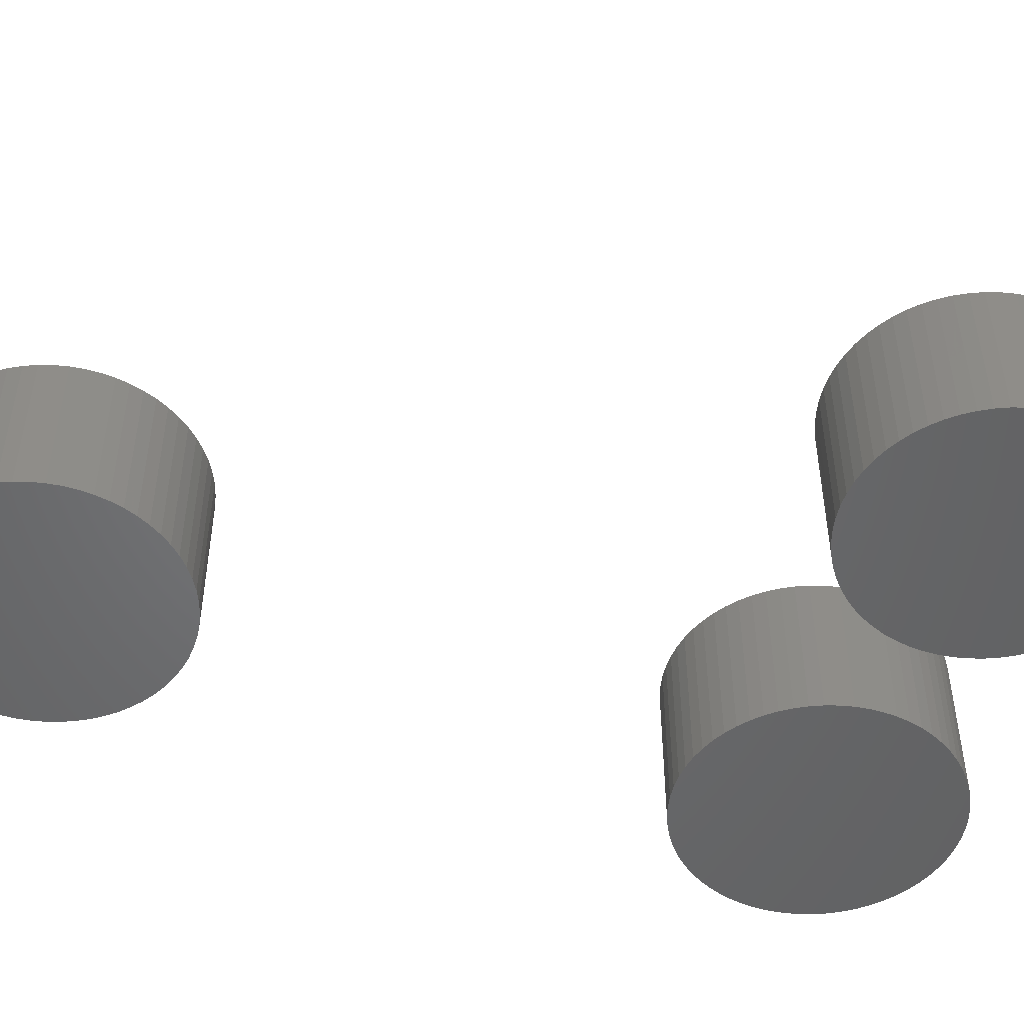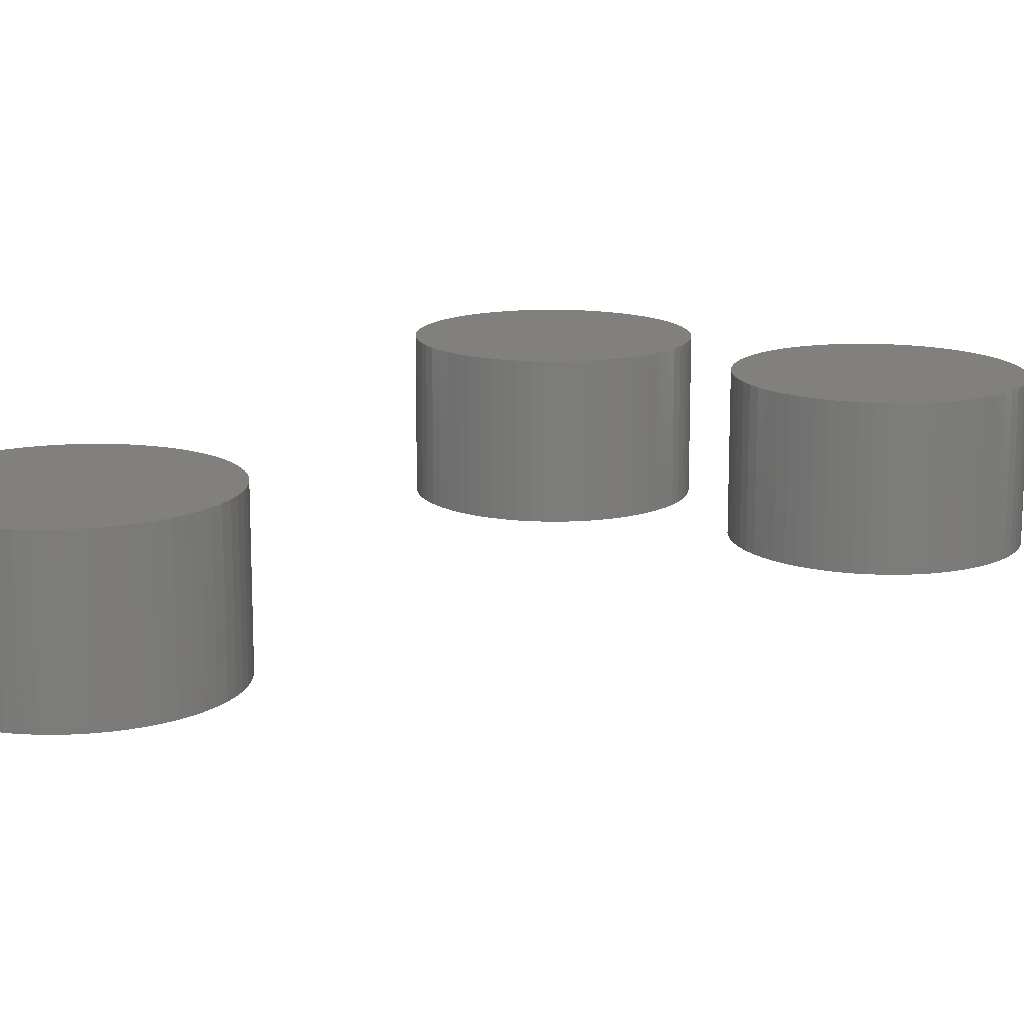
<metadata>
{"format":"stl","ext":"stl","renderer":"f3d","projection":"perspective","resolution":1024,"background":"white","views":[{"elev":-49.7,"azim":-110.5,"up":"+Z"},{"elev":14.6,"azim":-148.2,"up":"+Z"}]}
</metadata>
<code>
# stl→obj: 390 verts, 768 faces
v -2.25 -4.625 2
v -0.5 -4.625 2
v -0.5084 -4.453 2
v -0.5336 -4.284 2
v -0.5754 -4.117 2
v -0.6332 -3.955 2
v -0.7066 -3.8 2
v -0.7949 -3.653 2
v -0.8972 -3.515 2
v -1.013 -3.388 2
v -1.14 -3.272 2
v -1.278 -3.17 2
v -1.425 -3.082 2
v -1.58 -3.008 2
v -1.742 -2.95 2
v -1.909 -2.909 2
v -2.078 -2.883 2
v -2.25 -2.875 2
v -2.422 -2.883 2
v -2.591 -2.909 2
v -2.758 -2.95 2
v -2.92 -3.008 2
v -3.075 -3.082 2
v -3.222 -3.17 2
v -3.36 -3.272 2
v -3.487 -3.388 2
v -3.603 -3.515 2
v -3.705 -3.653 2
v -3.793 -3.8 2
v -3.867 -3.955 2
v -3.925 -4.117 2
v -3.966 -4.284 2
v -3.992 -4.453 2
v -4 -4.625 2
v -3.992 -4.797 2
v -3.966 -4.966 2
v -3.925 -5.133 2
v -3.867 -5.295 2
v -3.793 -5.45 2
v -3.705 -5.597 2
v -3.603 -5.735 2
v -3.487 -5.862 2
v -3.36 -5.978 2
v -3.222 -6.08 2
v -3.075 -6.168 2
v -2.92 -6.242 2
v -2.758 -6.3 2
v -2.591 -6.341 2
v -2.422 -6.367 2
v -2.25 -6.375 2
v -2.078 -6.367 2
v -1.909 -6.341 2
v -1.742 -6.3 2
v -1.58 -6.242 2
v -1.425 -6.168 2
v -1.278 -6.08 2
v -1.14 -5.978 2
v -1.013 -5.862 2
v -0.8972 -5.735 2
v -0.7949 -5.597 2
v -0.7066 -5.45 2
v -0.6332 -5.295 2
v -0.5754 -5.133 2
v -0.5336 -4.966 2
v -0.5084 -4.797 2
v -2.25 -4.625 0
v -0.5084 -4.453 0
v -0.5 -4.625 0
v -0.5336 -4.284 0
v -0.5754 -4.117 0
v -0.6332 -3.955 0
v -0.7066 -3.8 0
v -0.7949 -3.653 0
v -0.8972 -3.515 0
v -1.013 -3.388 0
v -1.14 -3.272 0
v -1.278 -3.17 0
v -1.425 -3.082 0
v -1.58 -3.008 0
v -1.742 -2.95 0
v -1.909 -2.909 0
v -2.078 -2.883 0
v -2.25 -2.875 0
v -2.422 -2.883 0
v -2.591 -2.909 0
v -2.758 -2.95 0
v -2.92 -3.008 0
v -3.075 -3.082 0
v -3.222 -3.17 0
v -3.36 -3.272 0
v -3.487 -3.388 0
v -3.603 -3.515 0
v -3.705 -3.653 0
v -3.793 -3.8 0
v -3.867 -3.955 0
v -3.925 -4.117 0
v -3.966 -4.284 0
v -3.992 -4.453 0
v -4 -4.625 0
v -3.992 -4.797 0
v -3.966 -4.966 0
v -3.925 -5.133 0
v -3.867 -5.295 0
v -3.793 -5.45 0
v -3.705 -5.597 0
v -3.603 -5.735 0
v -3.487 -5.862 0
v -3.36 -5.978 0
v -3.222 -6.08 0
v -3.075 -6.168 0
v -2.92 -6.242 0
v -2.758 -6.3 0
v -2.591 -6.341 0
v -2.422 -6.367 0
v -2.25 -6.375 0
v -2.078 -6.367 0
v -1.909 -6.341 0
v -1.742 -6.3 0
v -1.58 -6.242 0
v -1.425 -6.168 0
v -1.278 -6.08 0
v -1.14 -5.978 0
v -1.013 -5.862 0
v -0.8972 -5.735 0
v -0.7949 -5.597 0
v -0.7066 -5.45 0
v -0.6332 -5.295 0
v -0.5754 -5.133 0
v -0.5336 -4.966 0
v -0.5084 -4.797 0
v 2.25 4.625 2
v 4 4.625 2
v 3.992 4.797 2
v 3.966 4.966 2
v 3.925 5.133 2
v 3.867 5.295 2
v 3.793 5.45 2
v 3.705 5.597 2
v 3.603 5.735 2
v 3.487 5.862 2
v 3.36 5.978 2
v 3.222 6.08 2
v 3.075 6.168 2
v 2.92 6.242 2
v 2.758 6.3 2
v 2.591 6.341 2
v 2.422 6.367 2
v 2.25 6.375 2
v 2.078 6.367 2
v 1.909 6.341 2
v 1.742 6.3 2
v 1.58 6.242 2
v 1.425 6.168 2
v 1.278 6.08 2
v 1.14 5.978 2
v 1.013 5.862 2
v 0.8972 5.735 2
v 0.7949 5.597 2
v 0.7066 5.45 2
v 0.6332 5.295 2
v 0.5754 5.133 2
v 0.5336 4.966 2
v 0.5084 4.797 2
v 0.5 4.625 2
v 0.5084 4.453 2
v 0.5336 4.284 2
v 0.5754 4.117 2
v 0.6332 3.955 2
v 0.7066 3.8 2
v 0.7949 3.653 2
v 0.8972 3.515 2
v 1.013 3.388 2
v 1.14 3.272 2
v 1.278 3.17 2
v 1.425 3.082 2
v 1.58 3.008 2
v 1.742 2.95 2
v 1.909 2.909 2
v 2.078 2.883 2
v 2.25 2.875 2
v 2.422 2.883 2
v 2.591 2.909 2
v 2.758 2.95 2
v 2.92 3.008 2
v 3.075 3.082 2
v 3.222 3.17 2
v 3.36 3.272 2
v 3.487 3.388 2
v 3.603 3.515 2
v 3.705 3.653 2
v 3.793 3.8 2
v 3.867 3.955 2
v 3.925 4.117 2
v 3.966 4.284 2
v 3.992 4.453 2
v 2.25 4.625 0
v 3.992 4.797 0
v 4 4.625 0
v 3.966 4.966 0
v 3.925 5.133 0
v 3.867 5.295 0
v 3.793 5.45 0
v 3.705 5.597 0
v 3.603 5.735 0
v 3.487 5.862 0
v 3.36 5.978 0
v 3.222 6.08 0
v 3.075 6.168 0
v 2.92 6.242 0
v 2.758 6.3 0
v 2.591 6.341 0
v 2.422 6.367 0
v 2.25 6.375 0
v 2.078 6.367 0
v 1.909 6.341 0
v 1.742 6.3 0
v 1.58 6.242 0
v 1.425 6.168 0
v 1.278 6.08 0
v 1.14 5.978 0
v 1.013 5.862 0
v 0.8972 5.735 0
v 0.7949 5.597 0
v 0.7066 5.45 0
v 0.6332 5.295 0
v 0.5754 5.133 0
v 0.5336 4.966 0
v 0.5084 4.797 0
v 0.5 4.625 0
v 0.5084 4.453 0
v 0.5336 4.284 0
v 0.5754 4.117 0
v 0.6332 3.955 0
v 0.7066 3.8 0
v 0.7949 3.653 0
v 0.8972 3.515 0
v 1.013 3.388 0
v 1.14 3.272 0
v 1.278 3.17 0
v 1.425 3.082 0
v 1.58 3.008 0
v 1.742 2.95 0
v 1.909 2.909 0
v 2.078 2.883 0
v 2.25 2.875 0
v 2.422 2.883 0
v 2.591 2.909 0
v 2.758 2.95 0
v 2.92 3.008 0
v 3.075 3.082 0
v 3.222 3.17 0
v 3.36 3.272 0
v 3.487 3.388 0
v 3.603 3.515 0
v 3.705 3.653 0
v 3.793 3.8 0
v 3.867 3.955 0
v 3.925 4.117 0
v 3.966 4.284 0
v 3.992 4.453 0
v 2.25 -4.625 2
v 4 -4.625 2
v 3.992 -4.453 2
v 3.966 -4.284 2
v 3.925 -4.117 2
v 3.867 -3.955 2
v 3.793 -3.8 2
v 3.705 -3.653 2
v 3.603 -3.515 2
v 3.487 -3.388 2
v 3.36 -3.272 2
v 3.222 -3.17 2
v 3.075 -3.082 2
v 2.92 -3.008 2
v 2.758 -2.95 2
v 2.591 -2.909 2
v 2.422 -2.883 2
v 2.25 -2.875 2
v 2.078 -2.883 2
v 1.909 -2.909 2
v 1.742 -2.95 2
v 1.58 -3.008 2
v 1.425 -3.082 2
v 1.278 -3.17 2
v 1.14 -3.272 2
v 1.013 -3.388 2
v 0.8972 -3.515 2
v 0.7949 -3.653 2
v 0.7066 -3.8 2
v 0.6332 -3.955 2
v 0.5754 -4.117 2
v 0.5336 -4.284 2
v 0.5084 -4.453 2
v 0.5 -4.625 2
v 0.5084 -4.797 2
v 0.5336 -4.966 2
v 0.5754 -5.133 2
v 0.6332 -5.295 2
v 0.7066 -5.45 2
v 0.7949 -5.597 2
v 0.8972 -5.735 2
v 1.013 -5.862 2
v 1.14 -5.978 2
v 1.278 -6.08 2
v 1.425 -6.168 2
v 1.58 -6.242 2
v 1.742 -6.3 2
v 1.909 -6.341 2
v 2.078 -6.367 2
v 2.25 -6.375 2
v 2.422 -6.367 2
v 2.591 -6.341 2
v 2.758 -6.3 2
v 2.92 -6.242 2
v 3.075 -6.168 2
v 3.222 -6.08 2
v 3.36 -5.978 2
v 3.487 -5.862 2
v 3.603 -5.735 2
v 3.705 -5.597 2
v 3.793 -5.45 2
v 3.867 -5.295 2
v 3.925 -5.133 2
v 3.966 -4.966 2
v 3.992 -4.797 2
v 2.25 -4.625 0
v 3.992 -4.453 0
v 4 -4.625 0
v 3.966 -4.284 0
v 3.925 -4.117 0
v 3.867 -3.955 0
v 3.793 -3.8 0
v 3.705 -3.653 0
v 3.603 -3.515 0
v 3.487 -3.388 0
v 3.36 -3.272 0
v 3.222 -3.17 0
v 3.075 -3.082 0
v 2.92 -3.008 0
v 2.758 -2.95 0
v 2.591 -2.909 0
v 2.422 -2.883 0
v 2.25 -2.875 0
v 2.078 -2.883 0
v 1.909 -2.909 0
v 1.742 -2.95 0
v 1.58 -3.008 0
v 1.425 -3.082 0
v 1.278 -3.17 0
v 1.14 -3.272 0
v 1.013 -3.388 0
v 0.8972 -3.515 0
v 0.7949 -3.653 0
v 0.7066 -3.8 0
v 0.6332 -3.955 0
v 0.5754 -4.117 0
v 0.5336 -4.284 0
v 0.5084 -4.453 0
v 0.5 -4.625 0
v 0.5084 -4.797 0
v 0.5336 -4.966 0
v 0.5754 -5.133 0
v 0.6332 -5.295 0
v 0.7066 -5.45 0
v 0.7949 -5.597 0
v 0.8972 -5.735 0
v 1.013 -5.862 0
v 1.14 -5.978 0
v 1.278 -6.08 0
v 1.425 -6.168 0
v 1.58 -6.242 0
v 1.742 -6.3 0
v 1.909 -6.341 0
v 2.078 -6.367 0
v 2.25 -6.375 0
v 2.422 -6.367 0
v 2.591 -6.341 0
v 2.758 -6.3 0
v 2.92 -6.242 0
v 3.075 -6.168 0
v 3.222 -6.08 0
v 3.36 -5.978 0
v 3.487 -5.862 0
v 3.603 -5.735 0
v 3.705 -5.597 0
v 3.793 -5.45 0
v 3.867 -5.295 0
v 3.925 -5.133 0
v 3.966 -4.966 0
v 3.992 -4.797 0
f 1 2 3
f 1 3 4
f 1 4 5
f 1 5 6
f 1 6 7
f 1 7 8
f 1 8 9
f 1 9 10
f 1 10 11
f 1 11 12
f 1 12 13
f 1 13 14
f 1 14 15
f 1 15 16
f 1 16 17
f 1 17 18
f 1 18 19
f 1 19 20
f 1 20 21
f 1 21 22
f 1 22 23
f 1 23 24
f 1 24 25
f 1 25 26
f 1 26 27
f 1 27 28
f 1 28 29
f 1 29 30
f 1 30 31
f 1 31 32
f 1 32 33
f 1 33 34
f 1 34 35
f 1 35 36
f 1 36 37
f 1 37 38
f 1 38 39
f 1 39 40
f 1 40 41
f 1 41 42
f 1 42 43
f 1 43 44
f 1 44 45
f 1 45 46
f 1 46 47
f 1 47 48
f 1 48 49
f 1 49 50
f 1 50 51
f 1 51 52
f 1 52 53
f 1 53 54
f 1 54 55
f 1 55 56
f 1 56 57
f 1 57 58
f 1 58 59
f 1 59 60
f 1 60 61
f 1 61 62
f 1 62 63
f 1 63 64
f 1 64 65
f 1 65 2
f 66 67 68
f 66 69 67
f 66 70 69
f 66 71 70
f 66 72 71
f 66 73 72
f 66 74 73
f 66 75 74
f 66 76 75
f 66 77 76
f 66 78 77
f 66 79 78
f 66 80 79
f 66 81 80
f 66 82 81
f 66 83 82
f 66 84 83
f 66 85 84
f 66 86 85
f 66 87 86
f 66 88 87
f 66 89 88
f 66 90 89
f 66 91 90
f 66 92 91
f 66 93 92
f 66 94 93
f 66 95 94
f 66 96 95
f 66 97 96
f 66 98 97
f 66 99 98
f 66 100 99
f 66 101 100
f 66 102 101
f 66 103 102
f 66 104 103
f 66 105 104
f 66 106 105
f 66 107 106
f 66 108 107
f 66 109 108
f 66 110 109
f 66 111 110
f 66 112 111
f 66 113 112
f 66 114 113
f 66 115 114
f 66 116 115
f 66 117 116
f 66 118 117
f 66 119 118
f 66 120 119
f 66 121 120
f 66 122 121
f 66 123 122
f 66 124 123
f 66 125 124
f 66 126 125
f 66 127 126
f 66 128 127
f 66 129 128
f 66 130 129
f 66 68 130
f 68 67 2
f 67 3 2
f 67 69 3
f 69 4 3
f 69 70 4
f 70 5 4
f 70 71 5
f 71 6 5
f 71 72 6
f 72 7 6
f 72 73 7
f 73 8 7
f 73 74 8
f 74 9 8
f 74 75 9
f 75 10 9
f 75 76 10
f 76 11 10
f 76 77 11
f 77 12 11
f 77 78 12
f 78 13 12
f 78 79 13
f 79 14 13
f 79 80 14
f 80 15 14
f 80 81 15
f 81 16 15
f 81 82 16
f 82 17 16
f 82 83 17
f 83 18 17
f 83 84 18
f 84 19 18
f 84 85 19
f 85 20 19
f 85 86 20
f 86 21 20
f 86 87 21
f 87 22 21
f 87 88 22
f 88 23 22
f 88 89 23
f 89 24 23
f 89 90 24
f 90 25 24
f 90 91 25
f 91 26 25
f 91 92 26
f 92 27 26
f 92 93 27
f 93 28 27
f 93 94 28
f 94 29 28
f 94 95 29
f 95 30 29
f 95 96 30
f 96 31 30
f 96 97 31
f 97 32 31
f 97 98 32
f 98 33 32
f 98 99 33
f 99 34 33
f 99 100 34
f 100 35 34
f 100 101 35
f 101 36 35
f 101 102 36
f 102 37 36
f 102 103 37
f 103 38 37
f 103 104 38
f 104 39 38
f 104 105 39
f 105 40 39
f 105 106 40
f 106 41 40
f 106 107 41
f 107 42 41
f 107 108 42
f 108 43 42
f 108 109 43
f 109 44 43
f 109 110 44
f 110 45 44
f 110 111 45
f 111 46 45
f 111 112 46
f 112 47 46
f 112 113 47
f 113 48 47
f 113 114 48
f 114 49 48
f 114 115 49
f 115 50 49
f 115 116 50
f 116 51 50
f 116 117 51
f 117 52 51
f 117 118 52
f 118 53 52
f 118 119 53
f 119 54 53
f 119 120 54
f 120 55 54
f 120 121 55
f 121 56 55
f 121 122 56
f 122 57 56
f 122 123 57
f 123 58 57
f 123 124 58
f 124 59 58
f 124 125 59
f 125 60 59
f 125 126 60
f 126 61 60
f 126 127 61
f 127 62 61
f 127 128 62
f 128 63 62
f 128 129 63
f 129 64 63
f 129 130 64
f 130 65 64
f 130 68 65
f 68 2 65
f 131 132 133
f 131 133 134
f 131 134 135
f 131 135 136
f 131 136 137
f 131 137 138
f 131 138 139
f 131 139 140
f 131 140 141
f 131 141 142
f 131 142 143
f 131 143 144
f 131 144 145
f 131 145 146
f 131 146 147
f 131 147 148
f 131 148 149
f 131 149 150
f 131 150 151
f 131 151 152
f 131 152 153
f 131 153 154
f 131 154 155
f 131 155 156
f 131 156 157
f 131 157 158
f 131 158 159
f 131 159 160
f 131 160 161
f 131 161 162
f 131 162 163
f 131 163 164
f 131 164 165
f 131 165 166
f 131 166 167
f 131 167 168
f 131 168 169
f 131 169 170
f 131 170 171
f 131 171 172
f 131 172 173
f 131 173 174
f 131 174 175
f 131 175 176
f 131 176 177
f 131 177 178
f 131 178 179
f 131 179 180
f 131 180 181
f 131 181 182
f 131 182 183
f 131 183 184
f 131 184 185
f 131 185 186
f 131 186 187
f 131 187 188
f 131 188 189
f 131 189 190
f 131 190 191
f 131 191 192
f 131 192 193
f 131 193 194
f 131 194 195
f 131 195 132
f 196 197 198
f 196 199 197
f 196 200 199
f 196 201 200
f 196 202 201
f 196 203 202
f 196 204 203
f 196 205 204
f 196 206 205
f 196 207 206
f 196 208 207
f 196 209 208
f 196 210 209
f 196 211 210
f 196 212 211
f 196 213 212
f 196 214 213
f 196 215 214
f 196 216 215
f 196 217 216
f 196 218 217
f 196 219 218
f 196 220 219
f 196 221 220
f 196 222 221
f 196 223 222
f 196 224 223
f 196 225 224
f 196 226 225
f 196 227 226
f 196 228 227
f 196 229 228
f 196 230 229
f 196 231 230
f 196 232 231
f 196 233 232
f 196 234 233
f 196 235 234
f 196 236 235
f 196 237 236
f 196 238 237
f 196 239 238
f 196 240 239
f 196 241 240
f 196 242 241
f 196 243 242
f 196 244 243
f 196 245 244
f 196 246 245
f 196 247 246
f 196 248 247
f 196 249 248
f 196 250 249
f 196 251 250
f 196 252 251
f 196 253 252
f 196 254 253
f 196 255 254
f 196 256 255
f 196 257 256
f 196 258 257
f 196 259 258
f 196 260 259
f 196 198 260
f 198 197 132
f 197 133 132
f 197 199 133
f 199 134 133
f 199 200 134
f 200 135 134
f 200 201 135
f 201 136 135
f 201 202 136
f 202 137 136
f 202 203 137
f 203 138 137
f 203 204 138
f 204 139 138
f 204 205 139
f 205 140 139
f 205 206 140
f 206 141 140
f 206 207 141
f 207 142 141
f 207 208 142
f 208 143 142
f 208 209 143
f 209 144 143
f 209 210 144
f 210 145 144
f 210 211 145
f 211 146 145
f 211 212 146
f 212 147 146
f 212 213 147
f 213 148 147
f 213 214 148
f 214 149 148
f 214 215 149
f 215 150 149
f 215 216 150
f 216 151 150
f 216 217 151
f 217 152 151
f 217 218 152
f 218 153 152
f 218 219 153
f 219 154 153
f 219 220 154
f 220 155 154
f 220 221 155
f 221 156 155
f 221 222 156
f 222 157 156
f 222 223 157
f 223 158 157
f 223 224 158
f 224 159 158
f 224 225 159
f 225 160 159
f 225 226 160
f 226 161 160
f 226 227 161
f 227 162 161
f 227 228 162
f 228 163 162
f 228 229 163
f 229 164 163
f 229 230 164
f 230 165 164
f 230 231 165
f 231 166 165
f 231 232 166
f 232 167 166
f 232 233 167
f 233 168 167
f 233 234 168
f 234 169 168
f 234 235 169
f 235 170 169
f 235 236 170
f 236 171 170
f 236 237 171
f 237 172 171
f 237 238 172
f 238 173 172
f 238 239 173
f 239 174 173
f 239 240 174
f 240 175 174
f 240 241 175
f 241 176 175
f 241 242 176
f 242 177 176
f 242 243 177
f 243 178 177
f 243 244 178
f 244 179 178
f 244 245 179
f 245 180 179
f 245 246 180
f 246 181 180
f 246 247 181
f 247 182 181
f 247 248 182
f 248 183 182
f 248 249 183
f 249 184 183
f 249 250 184
f 250 185 184
f 250 251 185
f 251 186 185
f 251 252 186
f 252 187 186
f 252 253 187
f 253 188 187
f 253 254 188
f 254 189 188
f 254 255 189
f 255 190 189
f 255 256 190
f 256 191 190
f 256 257 191
f 257 192 191
f 257 258 192
f 258 193 192
f 258 259 193
f 259 194 193
f 259 260 194
f 260 195 194
f 260 198 195
f 198 132 195
f 261 262 263
f 261 263 264
f 261 264 265
f 261 265 266
f 261 266 267
f 261 267 268
f 261 268 269
f 261 269 270
f 261 270 271
f 261 271 272
f 261 272 273
f 261 273 274
f 261 274 275
f 261 275 276
f 261 276 277
f 261 277 278
f 261 278 279
f 261 279 280
f 261 280 281
f 261 281 282
f 261 282 283
f 261 283 284
f 261 284 285
f 261 285 286
f 261 286 287
f 261 287 288
f 261 288 289
f 261 289 290
f 261 290 291
f 261 291 292
f 261 292 293
f 261 293 294
f 261 294 295
f 261 295 296
f 261 296 297
f 261 297 298
f 261 298 299
f 261 299 300
f 261 300 301
f 261 301 302
f 261 302 303
f 261 303 304
f 261 304 305
f 261 305 306
f 261 306 307
f 261 307 308
f 261 308 309
f 261 309 310
f 261 310 311
f 261 311 312
f 261 312 313
f 261 313 314
f 261 314 315
f 261 315 316
f 261 316 317
f 261 317 318
f 261 318 319
f 261 319 320
f 261 320 321
f 261 321 322
f 261 322 323
f 261 323 324
f 261 324 325
f 261 325 262
f 326 327 328
f 326 329 327
f 326 330 329
f 326 331 330
f 326 332 331
f 326 333 332
f 326 334 333
f 326 335 334
f 326 336 335
f 326 337 336
f 326 338 337
f 326 339 338
f 326 340 339
f 326 341 340
f 326 342 341
f 326 343 342
f 326 344 343
f 326 345 344
f 326 346 345
f 326 347 346
f 326 348 347
f 326 349 348
f 326 350 349
f 326 351 350
f 326 352 351
f 326 353 352
f 326 354 353
f 326 355 354
f 326 356 355
f 326 357 356
f 326 358 357
f 326 359 358
f 326 360 359
f 326 361 360
f 326 362 361
f 326 363 362
f 326 364 363
f 326 365 364
f 326 366 365
f 326 367 366
f 326 368 367
f 326 369 368
f 326 370 369
f 326 371 370
f 326 372 371
f 326 373 372
f 326 374 373
f 326 375 374
f 326 376 375
f 326 377 376
f 326 378 377
f 326 379 378
f 326 380 379
f 326 381 380
f 326 382 381
f 326 383 382
f 326 384 383
f 326 385 384
f 326 386 385
f 326 387 386
f 326 388 387
f 326 389 388
f 326 390 389
f 326 328 390
f 328 327 262
f 327 263 262
f 327 329 263
f 329 264 263
f 329 330 264
f 330 265 264
f 330 331 265
f 331 266 265
f 331 332 266
f 332 267 266
f 332 333 267
f 333 268 267
f 333 334 268
f 334 269 268
f 334 335 269
f 335 270 269
f 335 336 270
f 336 271 270
f 336 337 271
f 337 272 271
f 337 338 272
f 338 273 272
f 338 339 273
f 339 274 273
f 339 340 274
f 340 275 274
f 340 341 275
f 341 276 275
f 341 342 276
f 342 277 276
f 342 343 277
f 343 278 277
f 343 344 278
f 344 279 278
f 344 345 279
f 345 280 279
f 345 346 280
f 346 281 280
f 346 347 281
f 347 282 281
f 347 348 282
f 348 283 282
f 348 349 283
f 349 284 283
f 349 350 284
f 350 285 284
f 350 351 285
f 351 286 285
f 351 352 286
f 352 287 286
f 352 353 287
f 353 288 287
f 353 354 288
f 354 289 288
f 354 355 289
f 355 290 289
f 355 356 290
f 356 291 290
f 356 357 291
f 357 292 291
f 357 358 292
f 358 293 292
f 358 359 293
f 359 294 293
f 359 360 294
f 360 295 294
f 360 361 295
f 361 296 295
f 361 362 296
f 362 297 296
f 362 363 297
f 363 298 297
f 363 364 298
f 364 299 298
f 364 365 299
f 365 300 299
f 365 366 300
f 366 301 300
f 366 367 301
f 367 302 301
f 367 368 302
f 368 303 302
f 368 369 303
f 369 304 303
f 369 370 304
f 370 305 304
f 370 371 305
f 371 306 305
f 371 372 306
f 372 307 306
f 372 373 307
f 373 308 307
f 373 374 308
f 374 309 308
f 374 375 309
f 375 310 309
f 375 376 310
f 376 311 310
f 376 377 311
f 377 312 311
f 377 378 312
f 378 313 312
f 378 379 313
f 379 314 313
f 379 380 314
f 380 315 314
f 380 381 315
f 381 316 315
f 381 382 316
f 382 317 316
f 382 383 317
f 383 318 317
f 383 384 318
f 384 319 318
f 384 385 319
f 385 320 319
f 385 386 320
f 386 321 320
f 386 387 321
f 387 322 321
f 387 388 322
f 388 323 322
f 388 389 323
f 389 324 323
f 389 390 324
f 390 325 324
f 390 328 325
f 328 262 325

</code>
